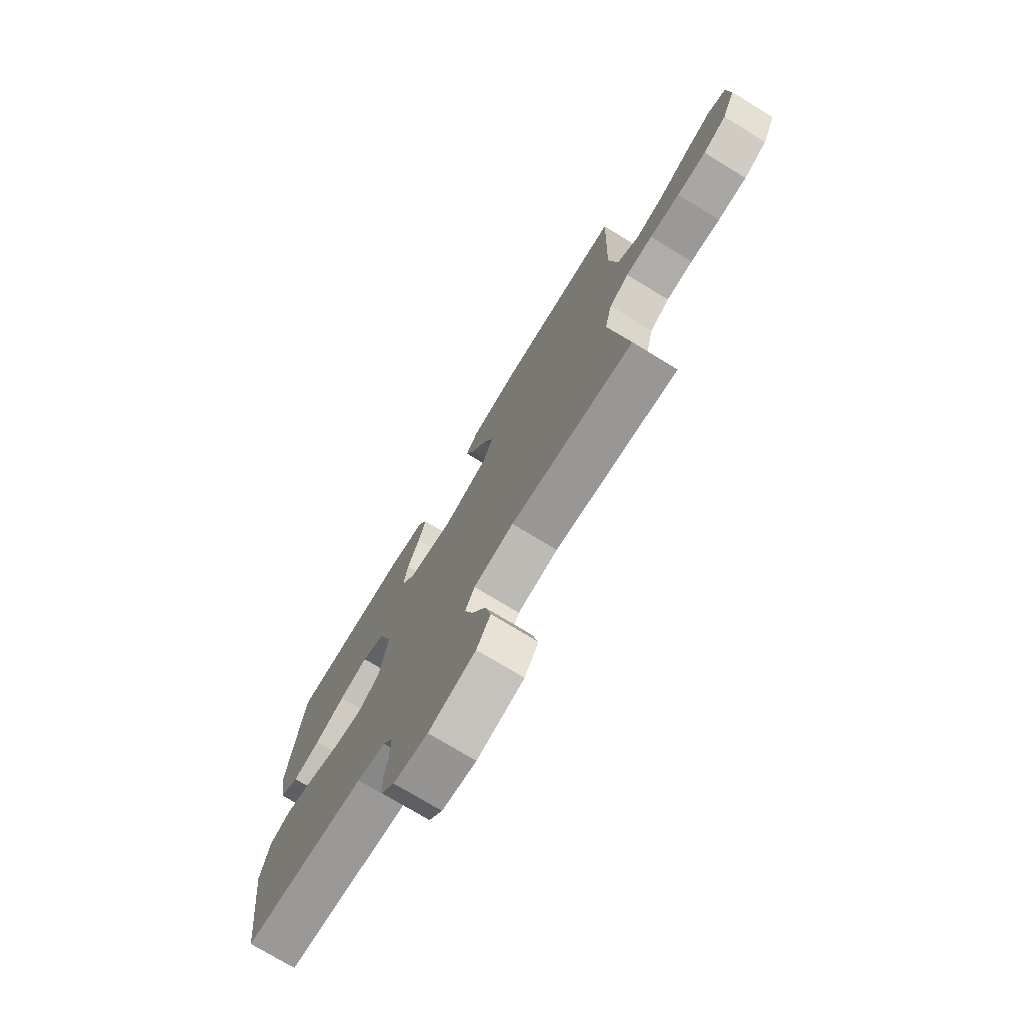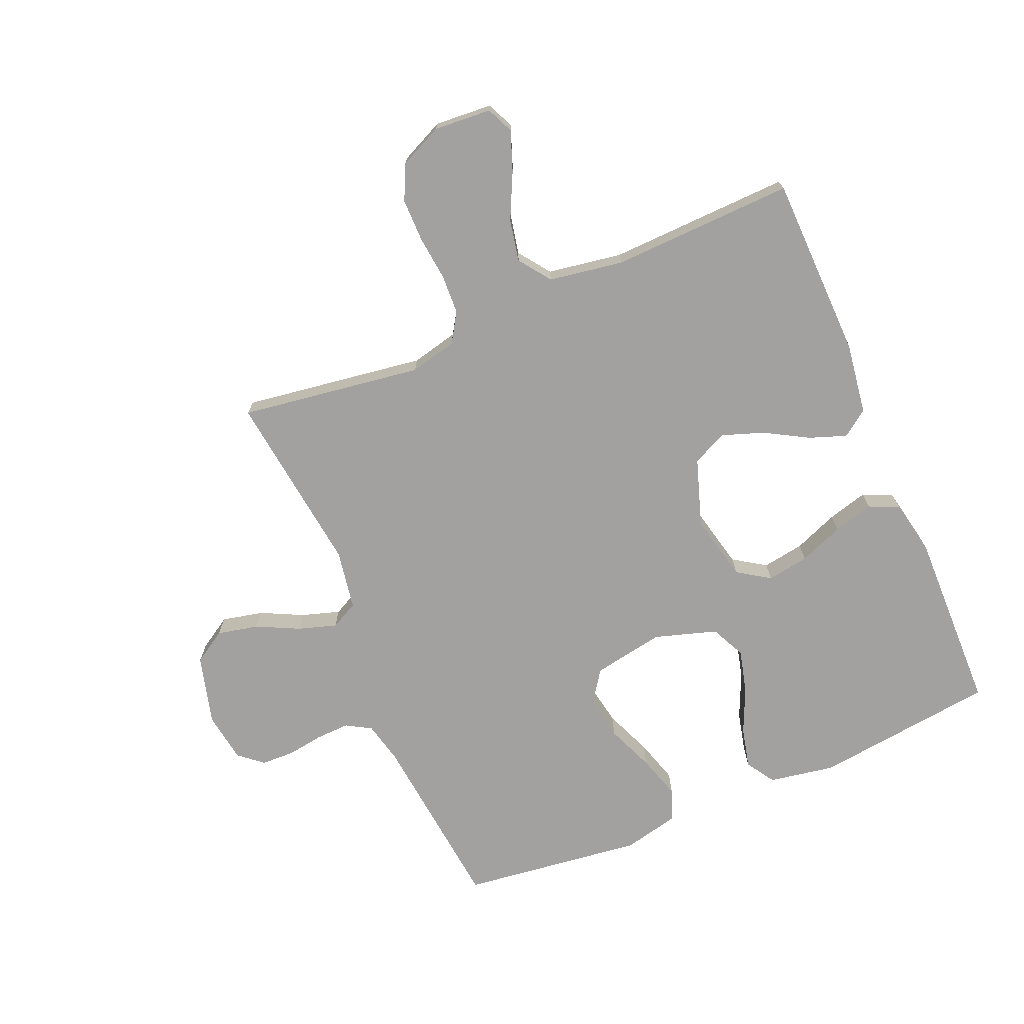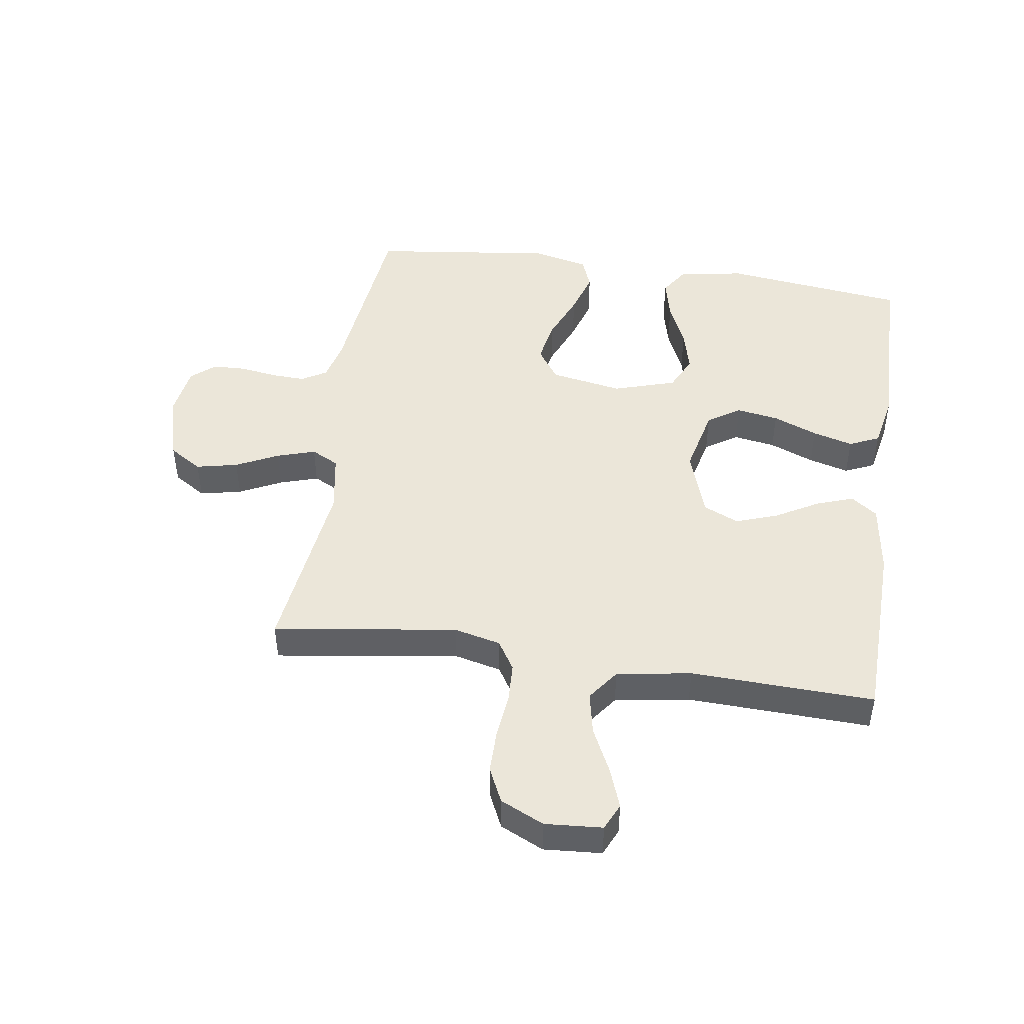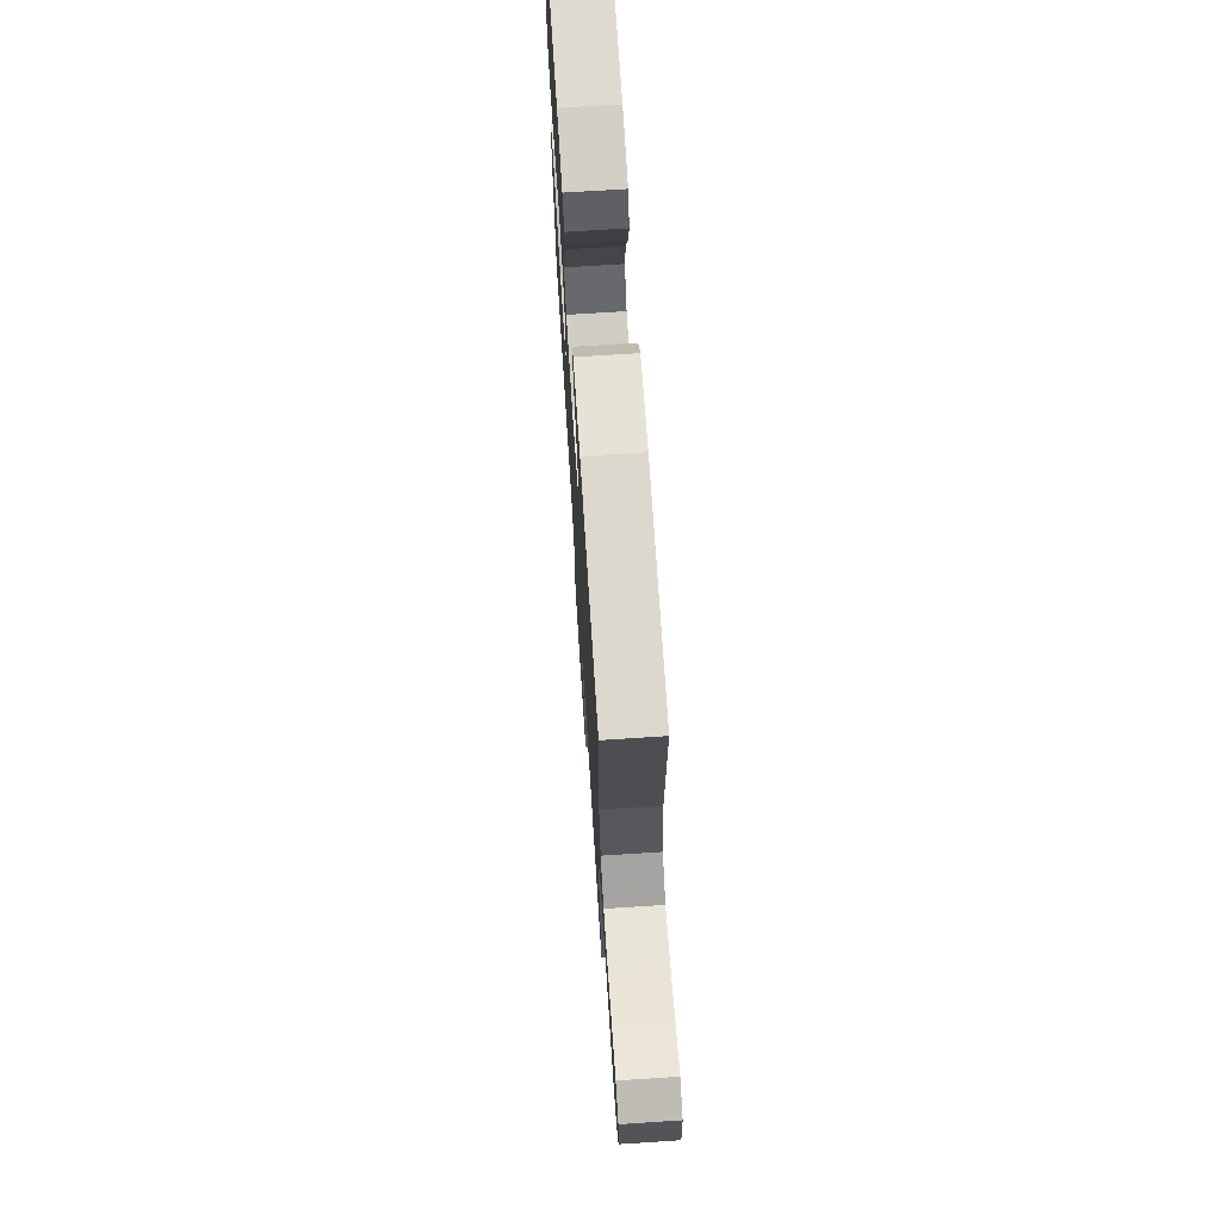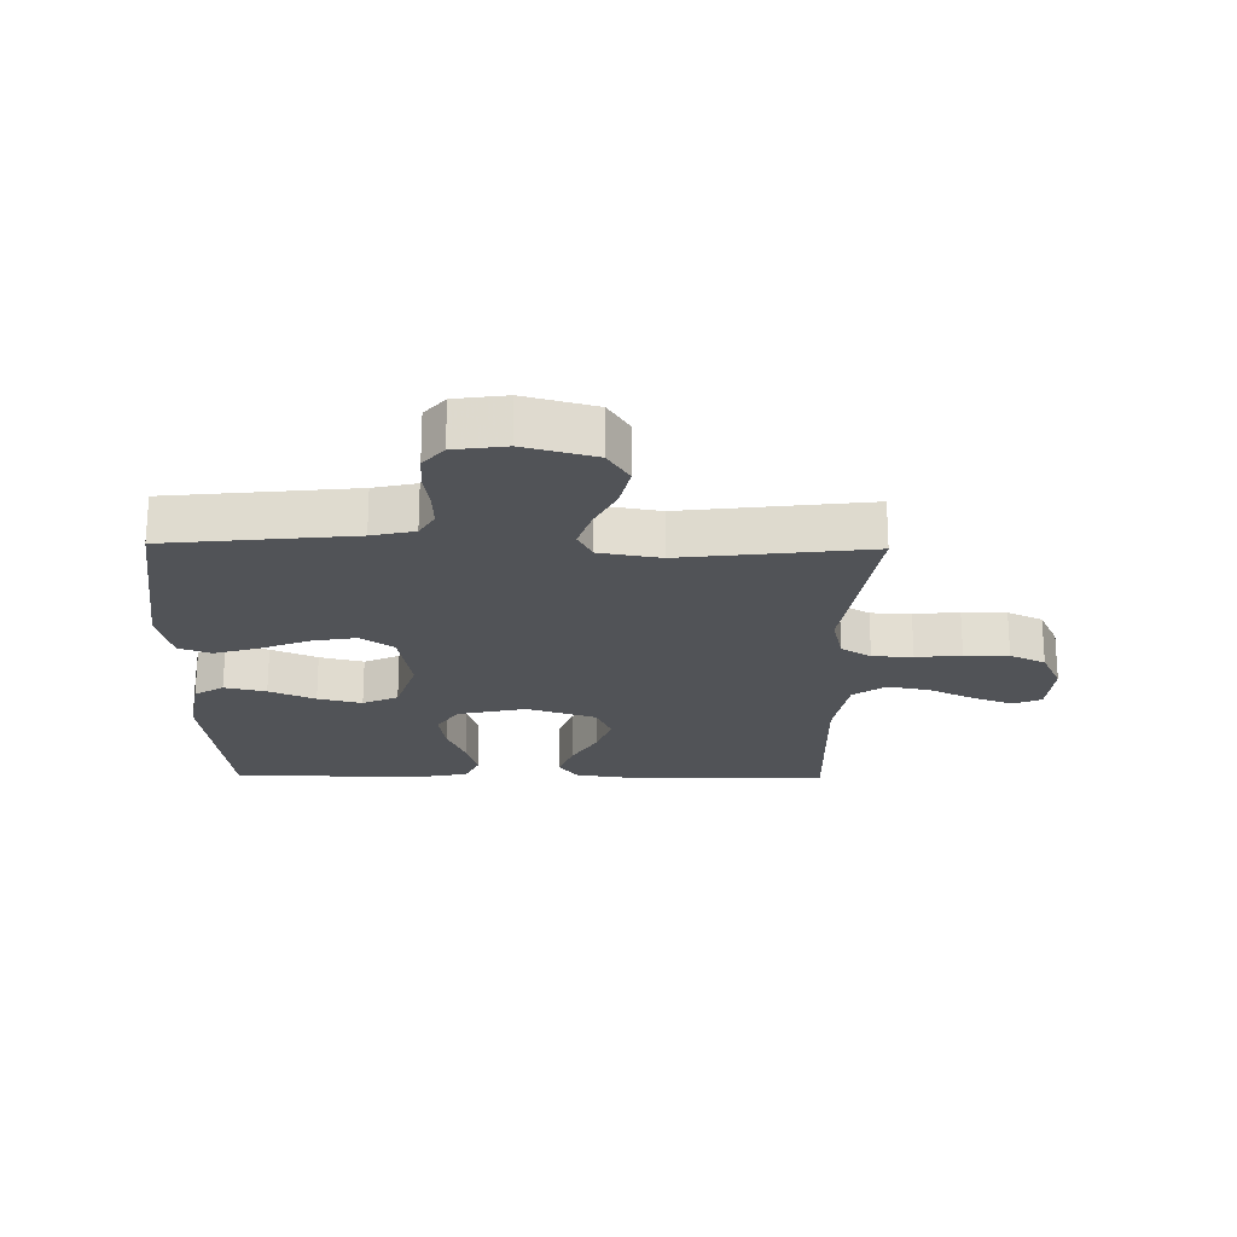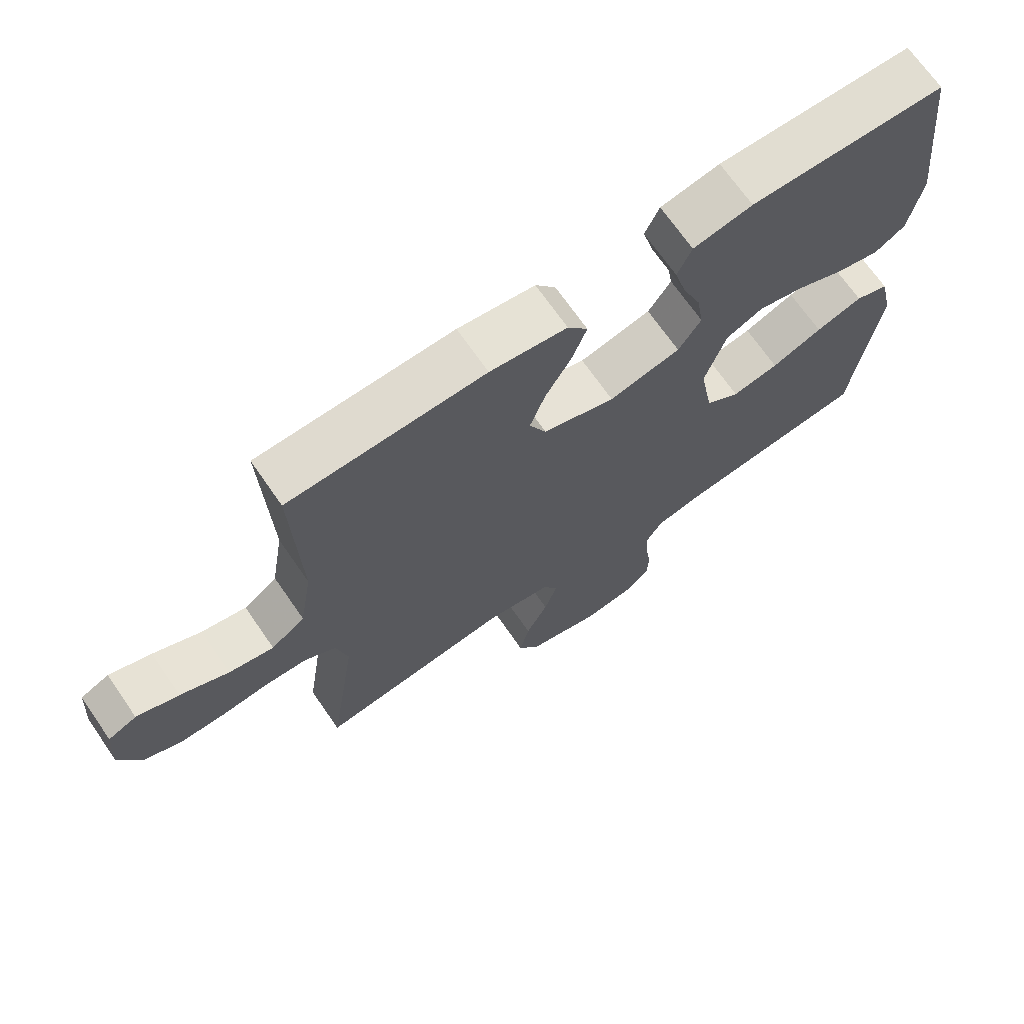
<metadata>
{"format":"obj","ext":"obj","renderer":"f3d","projection":"perspective","resolution":1024,"background":"white","views":[{"elev":-74.8,"azim":-121.4,"up":"+Z"},{"elev":-72.2,"azim":-66.9,"up":"+Y"},{"elev":46.8,"azim":-81.4,"up":"+Y"},{"elev":71.0,"azim":-93.7,"up":"+Z"},{"elev":-21.7,"azim":179.0,"up":"+Y"},{"elev":69.7,"azim":-34.7,"up":"+Z"}]}
</metadata>
<code>
v 0.5 0.07 -0.5
v 0.2 0.07 -0.532
v 0.131 0.07 -0.548
v 0.107 0.07 -0.589
v 0.109 0.07 -0.644
v 0.118 0.07 -0.705
v 0.116 0.07 -0.759
v 0.083 0.07 -0.798
v 0 0.07 -0.81
v -0.114 0.07 -0.779
v -0.148 0.07 -0.725
v -0.133 0.07 -0.657
v -0.099 0.07 -0.588
v -0.079 0.07 -0.525
v -0.102 0.07 -0.48
v -0.2 0.07 -0.463
v -0.5 0.07 -0.5
v -0.456 0.07 -0.2
v -0.474 0.07 -0.123
v -0.522 0.07 -0.093
v -0.587 0.07 -0.09
v -0.66 0.07 -0.098
v -0.731 0.07 -0.098
v -0.788 0.07 -0.071
v -0.821 0.07 0
v -0.814 0.07 0.094
v -0.77 0.07 0.114
v -0.705 0.07 0.09
v -0.631 0.07 0.054
v -0.562 0.07 0.04
v -0.51 0.07 0.078
v -0.49 0.07 0.2
v -0.5 0.07 0.5
v -0.2 0.07 0.507
v -0.082 0.07 0.49
v -0.051 0.07 0.447
v -0.073 0.07 0.386
v -0.113 0.07 0.316
v -0.137 0.07 0.248
v -0.111 0.07 0.19
v 0 0.07 0.153
v 0.11 0.07 0.178
v 0.145 0.07 0.231
v 0.134 0.07 0.3
v 0.105 0.07 0.373
v 0.087 0.07 0.439
v 0.109 0.07 0.488
v 0.2 0.07 0.506
v 0.5 0.07 0.5
v 0.536 0.07 0.2
v 0.517 0.07 0.092
v 0.47 0.07 0.062
v 0.403 0.07 0.078
v 0.329 0.07 0.111
v 0.258 0.07 0.129
v 0.201 0.07 0.102
v 0.169 0.07 0
v 0.19 0.07 -0.118
v 0.243 0.07 -0.155
v 0.315 0.07 -0.142
v 0.393 0.07 -0.11
v 0.465 0.07 -0.088
v 0.517 0.07 -0.108
v 0.538 0.07 -0.2
v 0.5 0 -0.5
v 0.2 0 -0.532
v 0.131 0 -0.548
v 0.107 0 -0.589
v 0.109 0 -0.644
v 0.118 0 -0.705
v 0.116 0 -0.759
v 0.083 0 -0.798
v 0 0 -0.81
v -0.114 0 -0.779
v -0.148 0 -0.725
v -0.133 0 -0.657
v -0.099 0 -0.588
v -0.079 0 -0.525
v -0.102 0 -0.48
v -0.2 0 -0.463
v -0.5 0 -0.5
v -0.456 0 -0.2
v -0.474 0 -0.123
v -0.522 0 -0.093
v -0.587 0 -0.09
v -0.66 0 -0.098
v -0.731 0 -0.098
v -0.788 0 -0.071
v -0.821 0 0
v -0.814 0 0.094
v -0.77 0 0.114
v -0.705 0 0.09
v -0.631 0 0.054
v -0.562 0 0.04
v -0.51 0 0.078
v -0.49 0 0.2
v -0.5 0 0.5
v -0.2 0 0.507
v -0.082 0 0.49
v -0.051 0 0.447
v -0.073 0 0.386
v -0.113 0 0.316
v -0.137 0 0.248
v -0.111 0 0.19
v 0 0 0.153
v 0.11 0 0.178
v 0.145 0 0.231
v 0.134 0 0.3
v 0.105 0 0.373
v 0.087 0 0.439
v 0.109 0 0.488
v 0.2 0 0.506
v 0.5 0 0.5
v 0.536 0 0.2
v 0.517 0 0.092
v 0.47 0 0.062
v 0.403 0 0.078
v 0.329 0 0.111
v 0.258 0 0.129
v 0.201 0 0.102
v 0.169 0 0
v 0.19 0 -0.118
v 0.243 0 -0.155
v 0.315 0 -0.142
v 0.393 0 -0.11
v 0.465 0 -0.088
v 0.517 0 -0.108
v 0.538 0 -0.2
f 63 64 1 2
f 60 61 62 63
f 59 60 63 2
f 58 59 2 3
f 57 58 3 4
f 51 52 53 54
f 51 54 55
f 50 51 55
f 49 50 55
f 48 49 55 56
f 44 45 46 47
f 43 44 47 48
f 35 36 37 38
f 35 38 39
f 32 33 34 35
f 31 32 35 39
f 30 31 39 40
f 26 27 28 29
f 24 25 26 29
f 24 29 30
f 21 22 23 24
f 20 21 24 30
f 19 20 30 40
f 16 17 18
f 15 16 18 19
f 10 11 12 13
f 10 13 14
f 9 10 14
f 8 9 14
f 5 6 7 8
f 4 5 8 14
f 57 4 14 15
f 43 48 56 57
f 42 43 57 15
f 15 19 40 41
f 15 41 42
f 66 65 128 127
f 127 126 125 124
f 66 127 124 123
f 67 66 123 122
f 68 67 122 121
f 118 117 116 115
f 119 118 115
f 119 115 114
f 119 114 113
f 120 119 113 112
f 111 110 109 108
f 112 111 108 107
f 102 101 100 99
f 103 102 99
f 99 98 97 96
f 103 99 96 95
f 104 103 95 94
f 93 92 91 90
f 93 90 89 88
f 94 93 88
f 88 87 86 85
f 94 88 85 84
f 104 94 84 83
f 82 81 80
f 83 82 80 79
f 77 76 75 74
f 78 77 74
f 78 74 73
f 78 73 72
f 72 71 70 69
f 78 72 69 68
f 79 78 68 121
f 121 120 112 107
f 79 121 107 106
f 105 104 83 79
f 106 105 79
f 1 65 66 2
f 2 66 67 3
f 3 67 68 4
f 4 68 69 5
f 5 69 70 6
f 6 70 71 7
f 7 71 72 8
f 8 72 73 9
f 9 73 74 10
f 10 74 75 11
f 11 75 76 12
f 12 76 77 13
f 13 77 78 14
f 14 78 79 15
f 15 79 80 16
f 16 80 81 17
f 17 81 82 18
f 18 82 83 19
f 19 83 84 20
f 20 84 85 21
f 21 85 86 22
f 22 86 87 23
f 23 87 88 24
f 24 88 89 25
f 25 89 90 26
f 26 90 91 27
f 27 91 92 28
f 28 92 93 29
f 29 93 94 30
f 30 94 95 31
f 31 95 96 32
f 32 96 97 33
f 33 97 98 34
f 34 98 99 35
f 35 99 100 36
f 36 100 101 37
f 37 101 102 38
f 38 102 103 39
f 39 103 104 40
f 40 104 105 41
f 41 105 106 42
f 42 106 107 43
f 43 107 108 44
f 44 108 109 45
f 45 109 110 46
f 46 110 111 47
f 47 111 112 48
f 48 112 113 49
f 49 113 114 50
f 50 114 115 51
f 51 115 116 52
f 52 116 117 53
f 53 117 118 54
f 54 118 119 55
f 55 119 120 56
f 56 120 121 57
f 57 121 122 58
f 58 122 123 59
f 59 123 124 60
f 60 124 125 61
f 61 125 126 62
f 62 126 127 63
f 63 127 128 64
f 64 128 65 1

</code>
